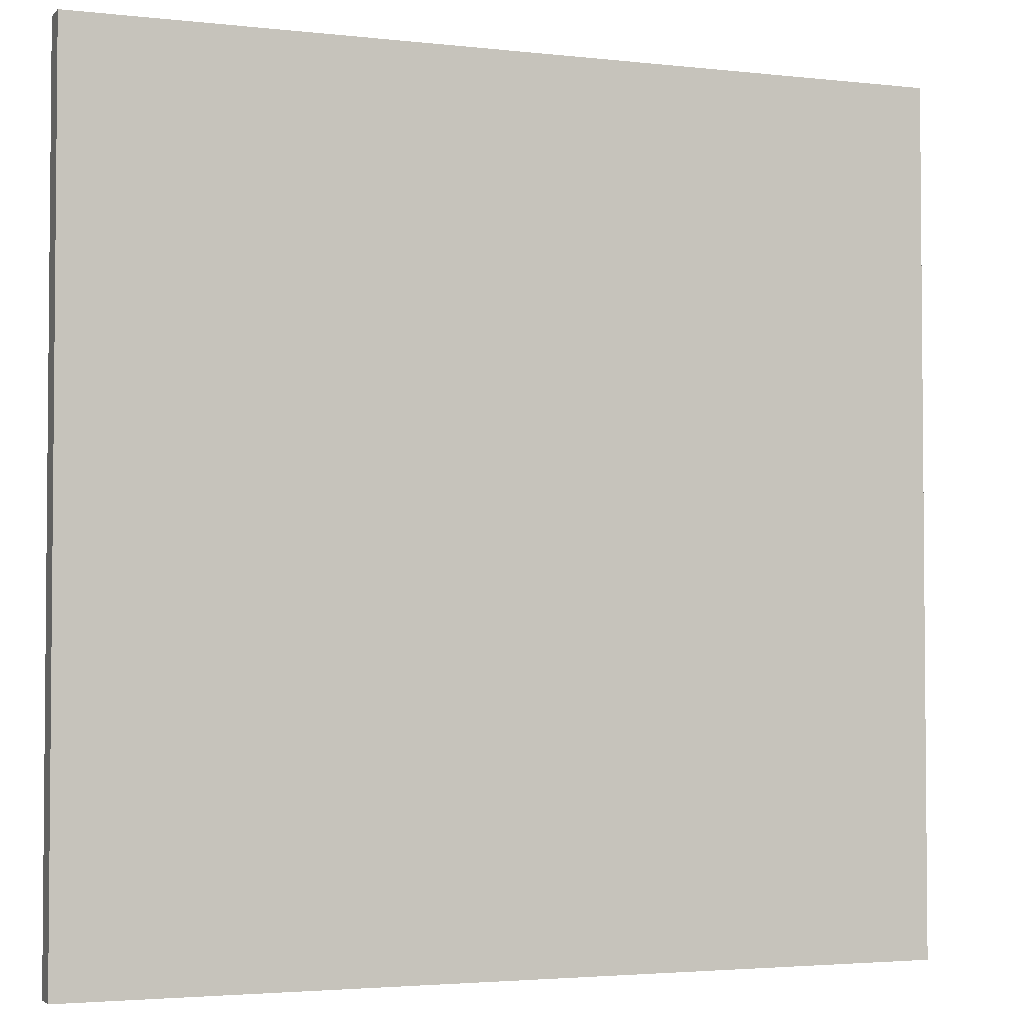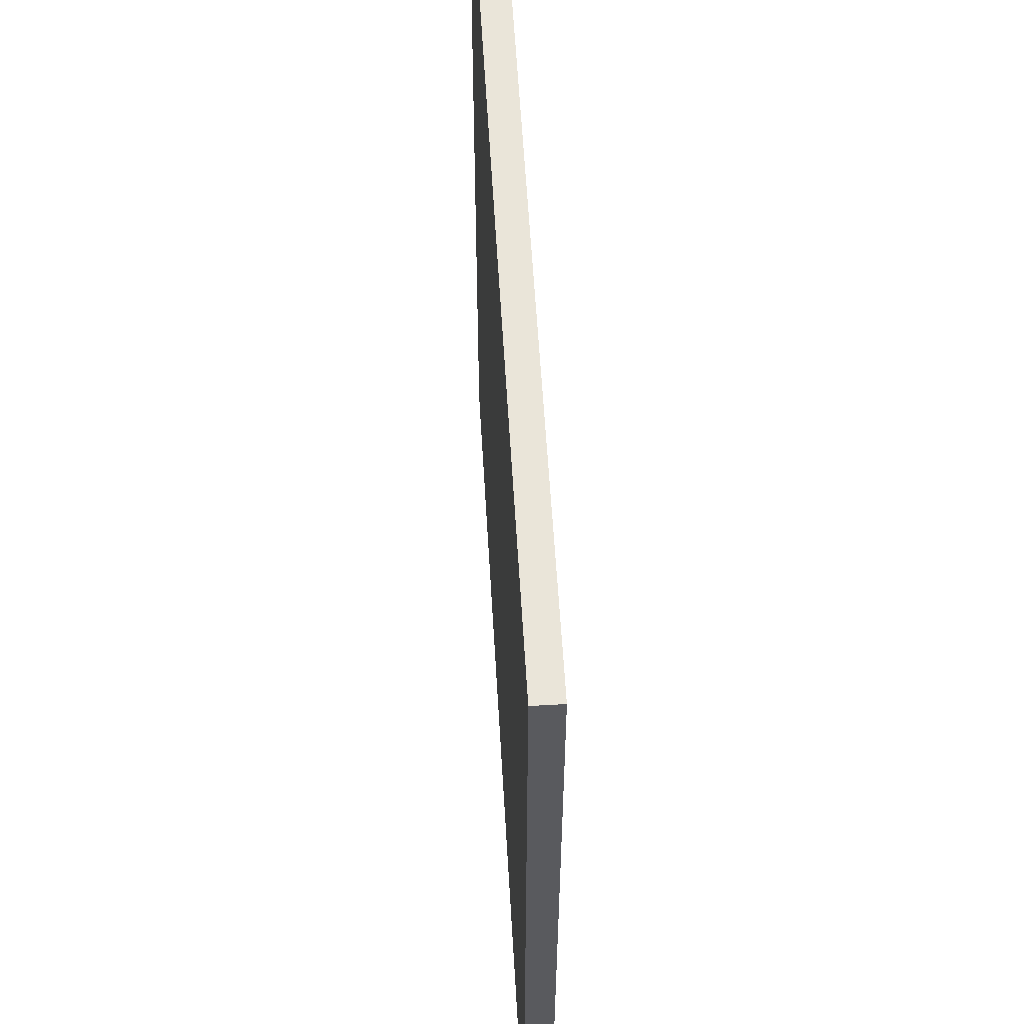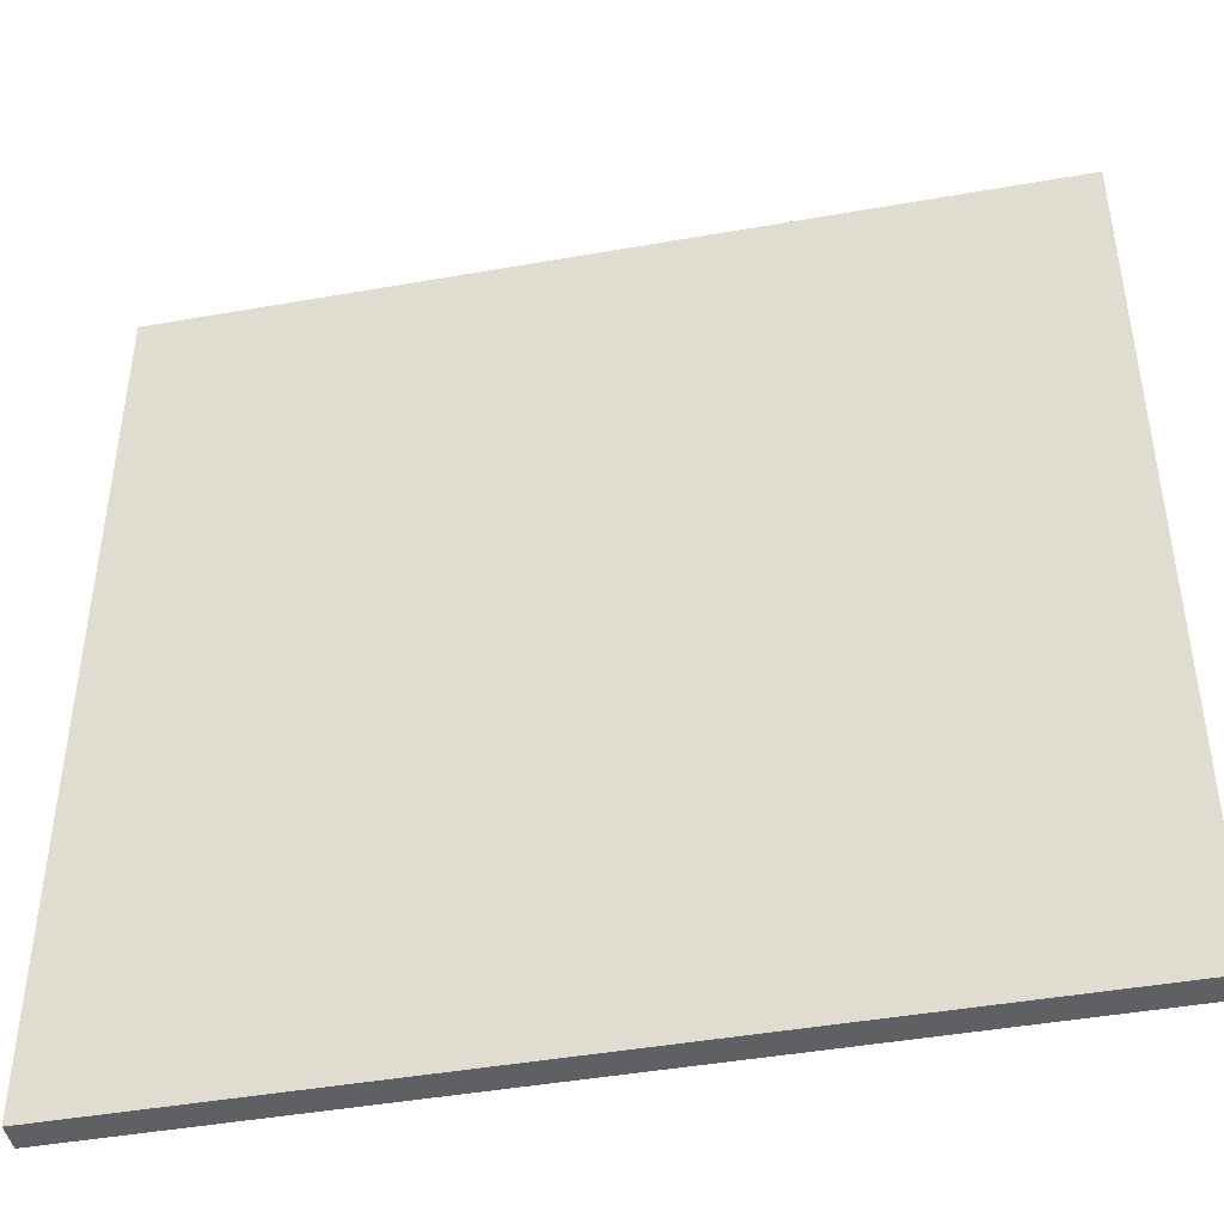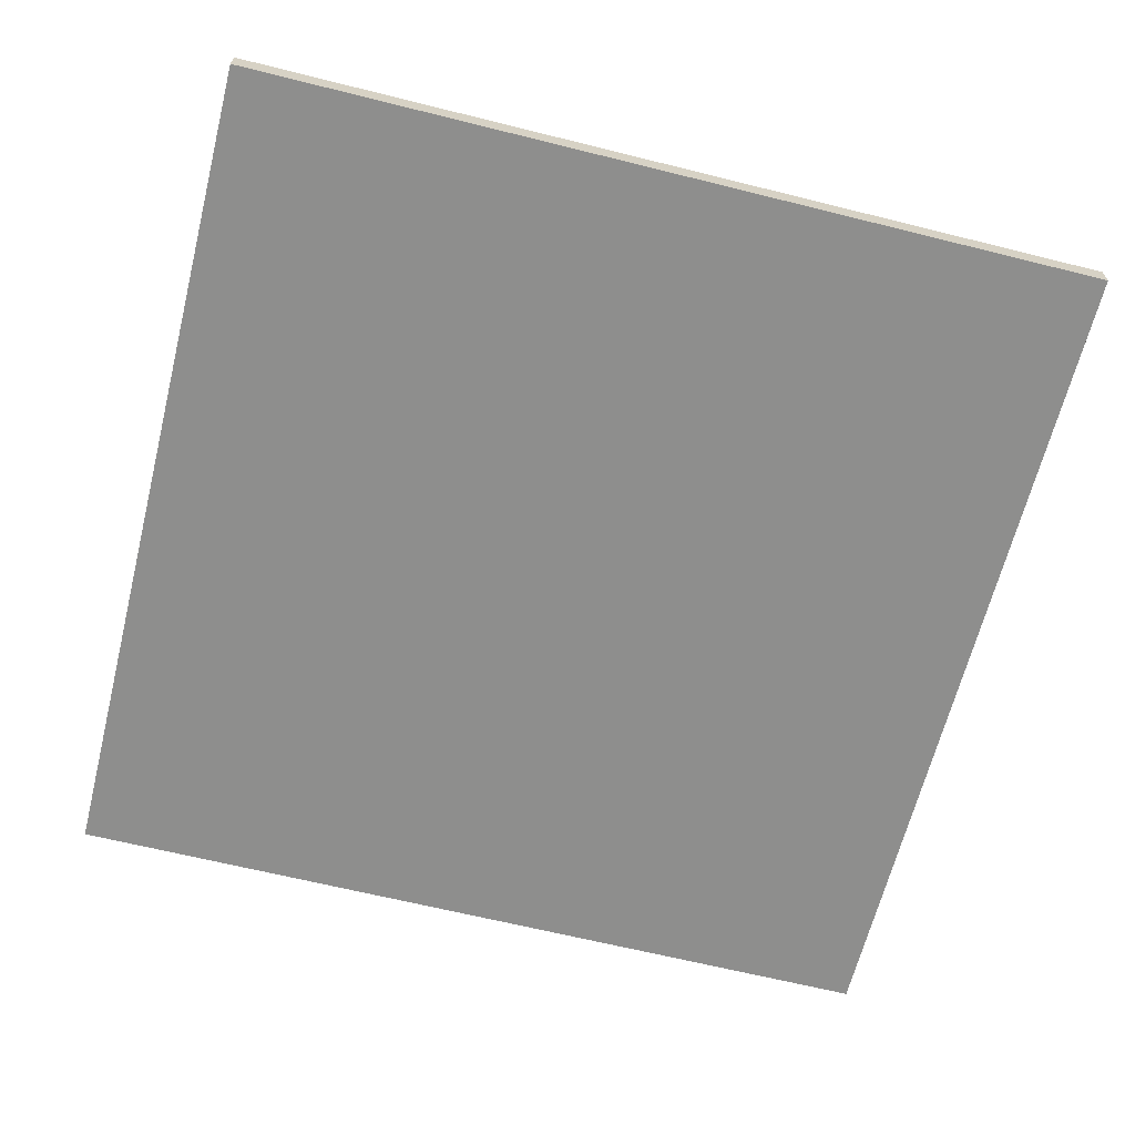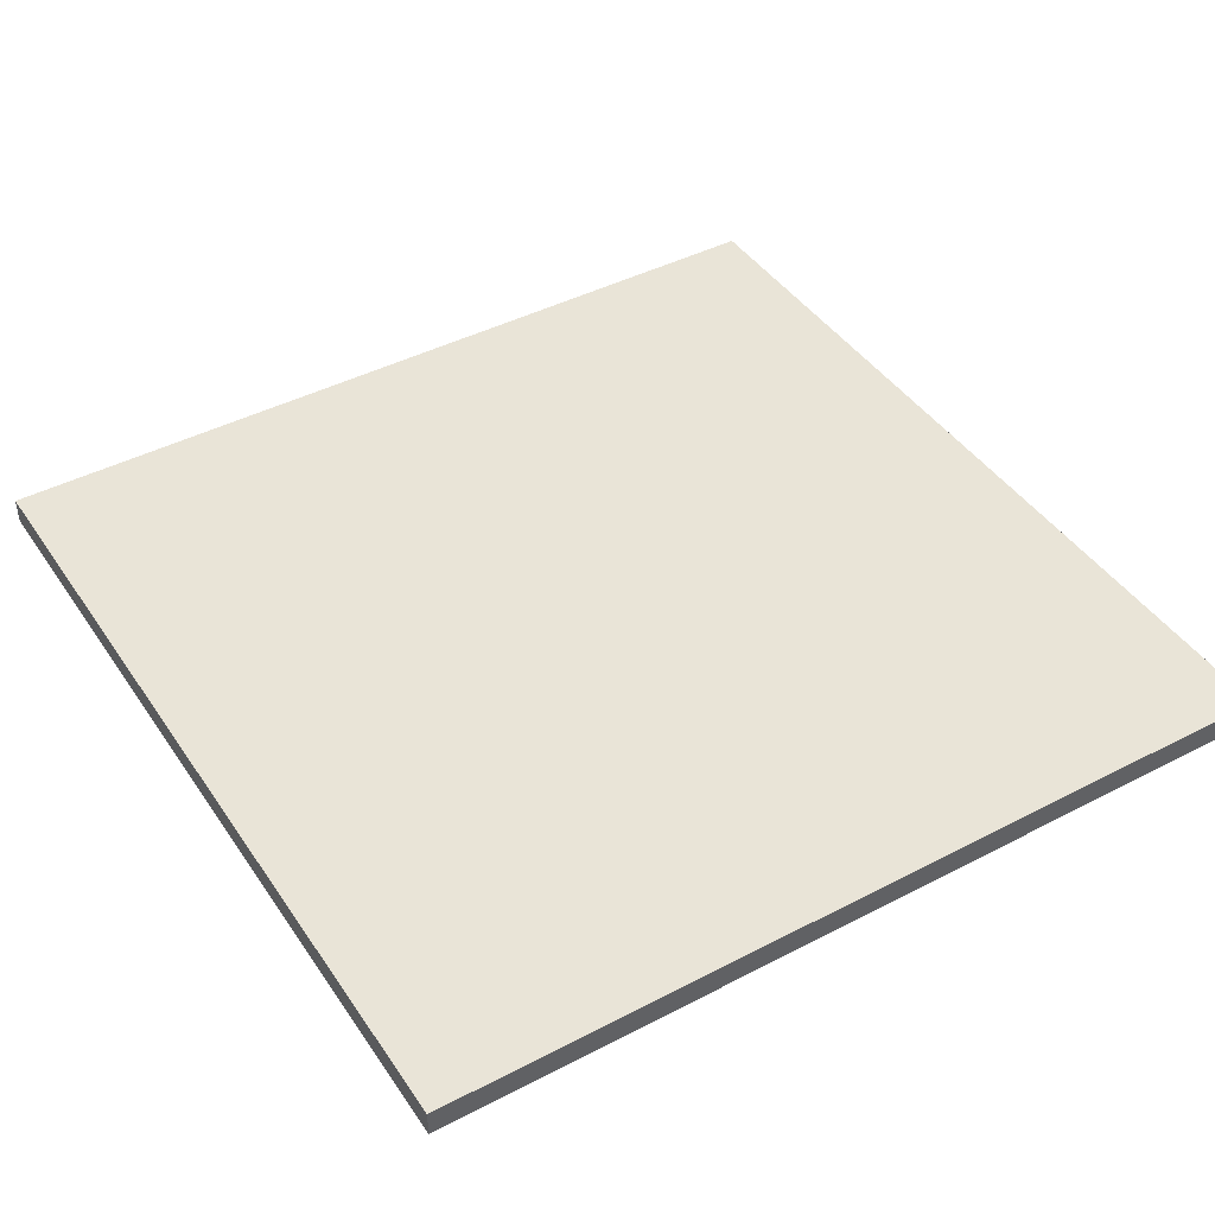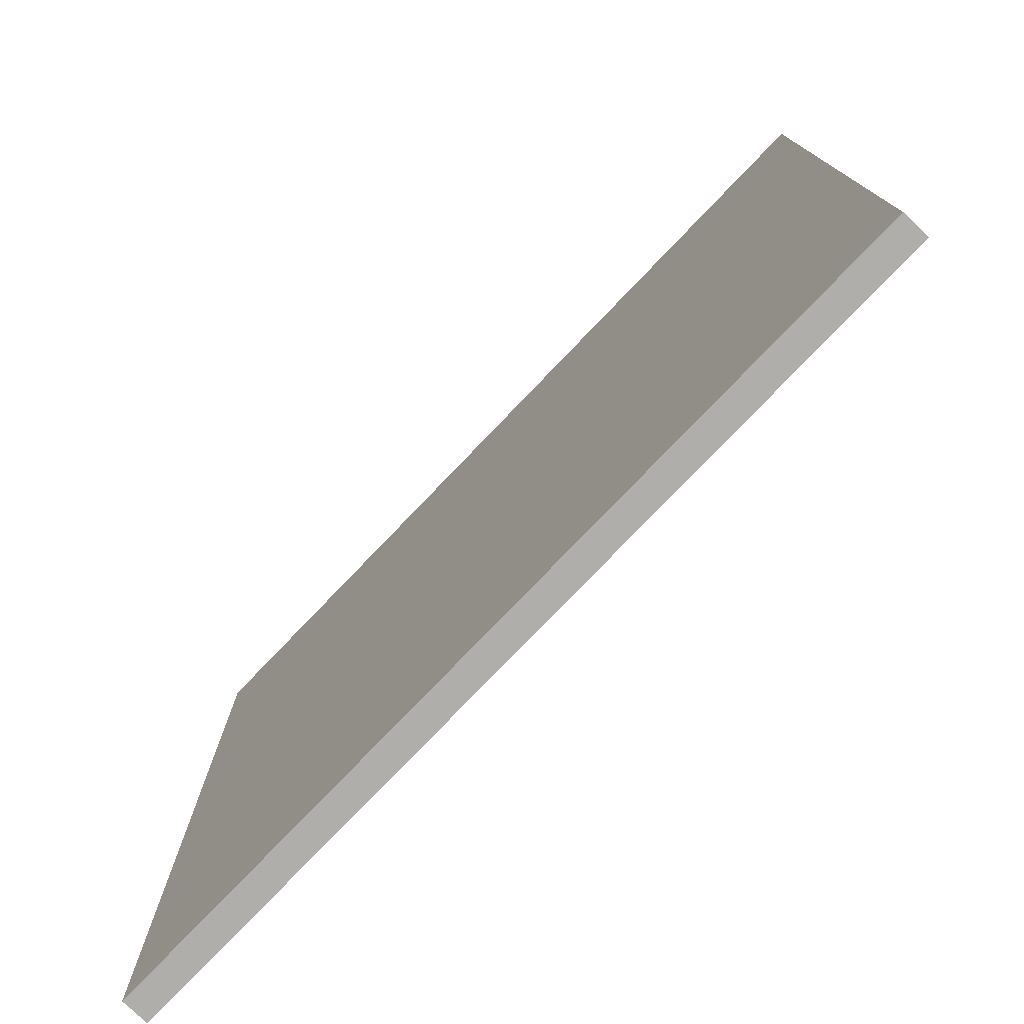
<metadata>
{"format":"obj","ext":"obj","renderer":"f3d","projection":"perspective","resolution":1024,"background":"white","views":[{"elev":-3.1,"azim":-21.2,"up":"+Y"},{"elev":57.8,"azim":-93.3,"up":"+Y"},{"elev":-44.6,"azim":11.6,"up":"+Y"},{"elev":-64.8,"azim":75.9,"up":"+Z"},{"elev":43.3,"azim":148.4,"up":"+Z"},{"elev":-77.7,"azim":46.2,"up":"+Y"}]}
</metadata>
<code>
o Cube
v -1.497 -0.4966 0.495
v -1.497 1.497 0.495
v -1.497 -0.4966 0.4327
v -1.497 1.497 0.4327
v 0.4966 -0.4966 0.495
v 0.4966 1.497 0.495
v 0.4966 -0.4966 0.4327
v 0.4966 1.497 0.4327
f 2 4 3 1
f 4 8 7 3
f 8 6 5 7
f 6 2 1 5
f 1 3 7 5
f 6 8 4 2

</code>
